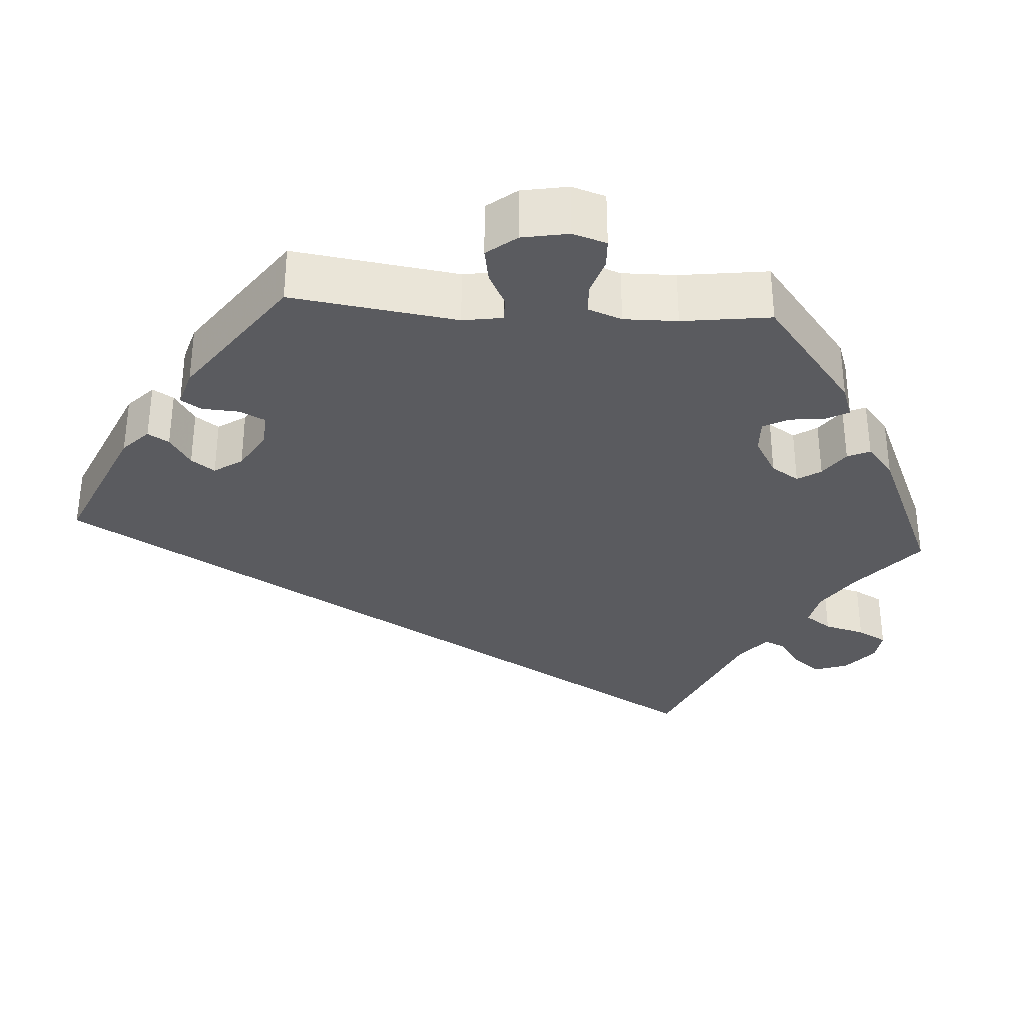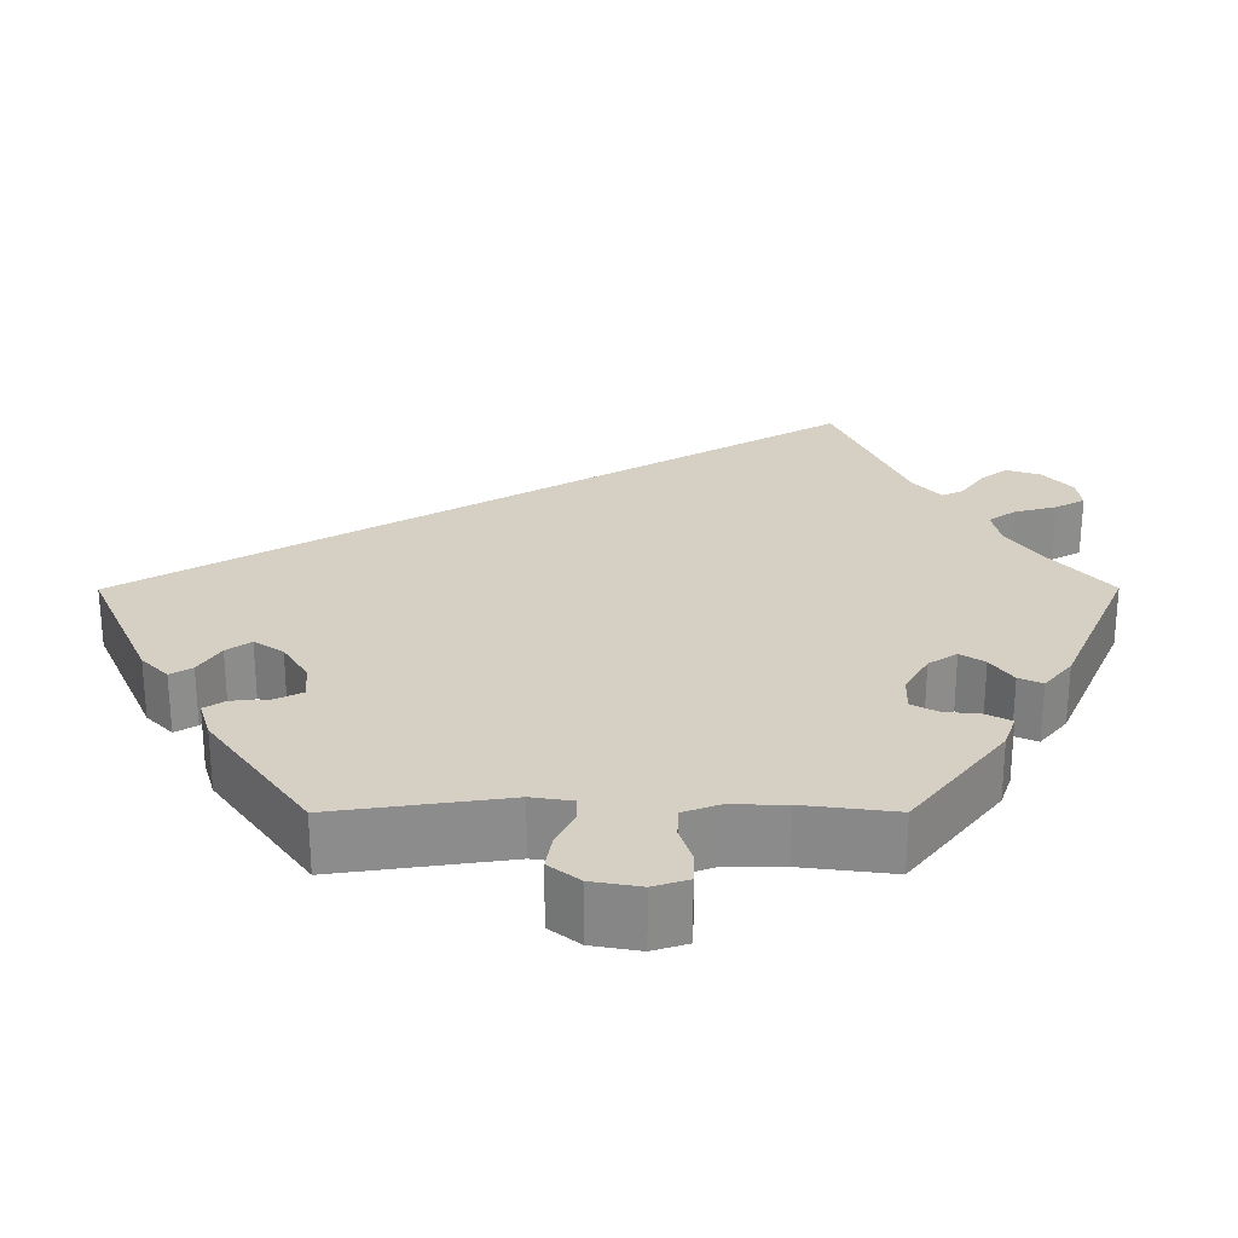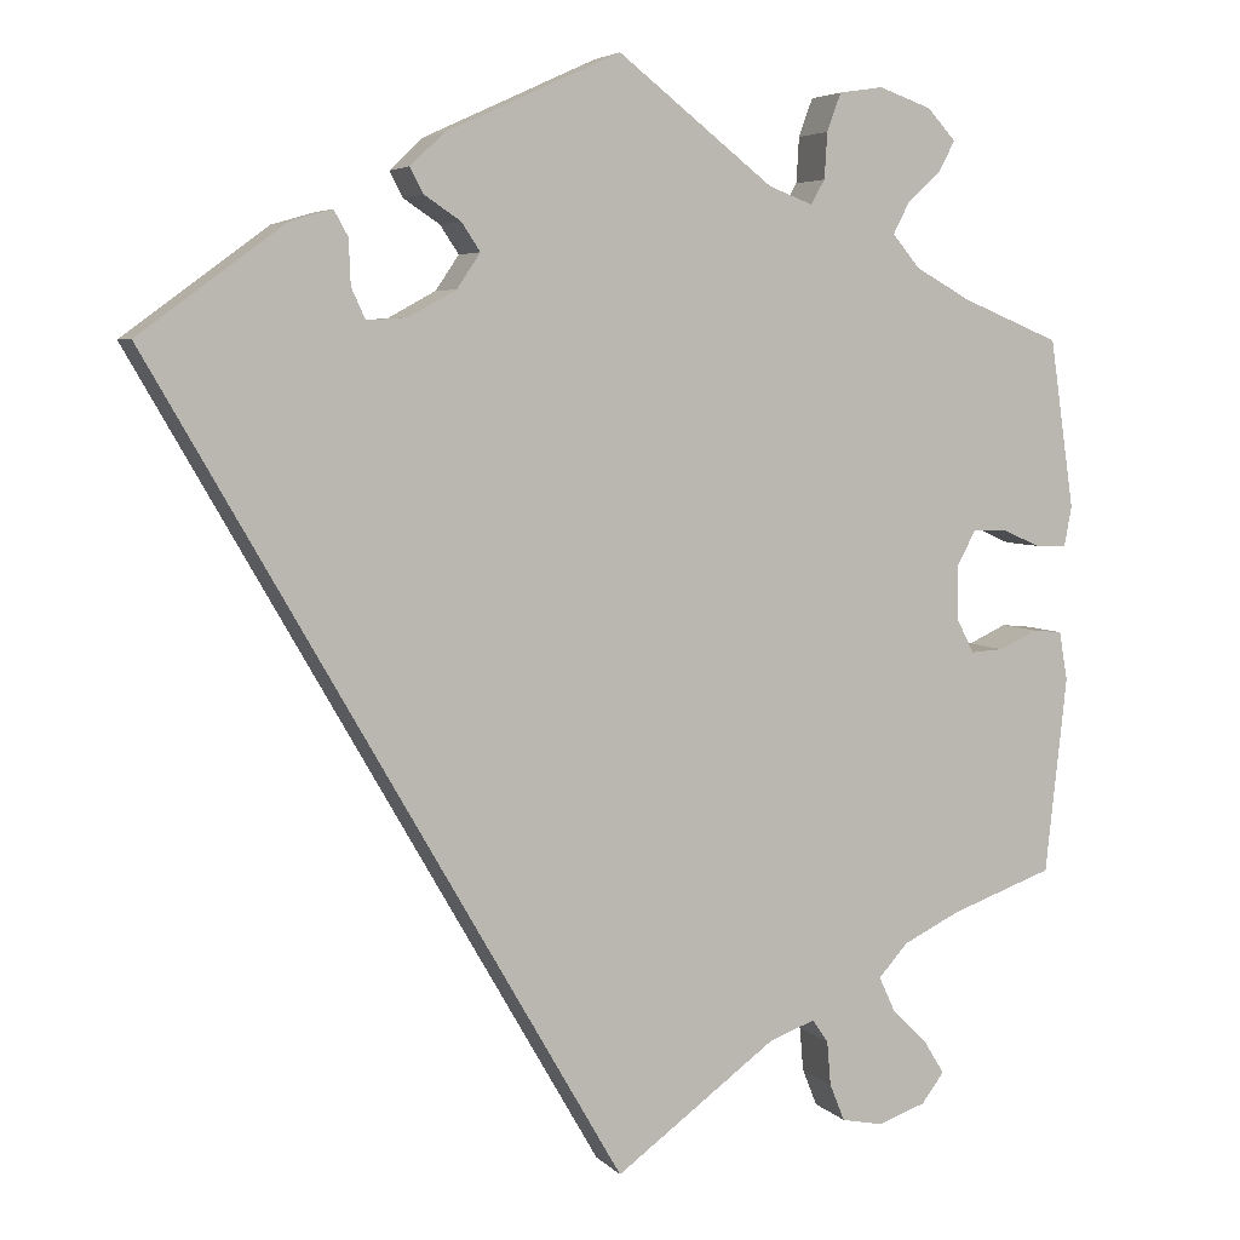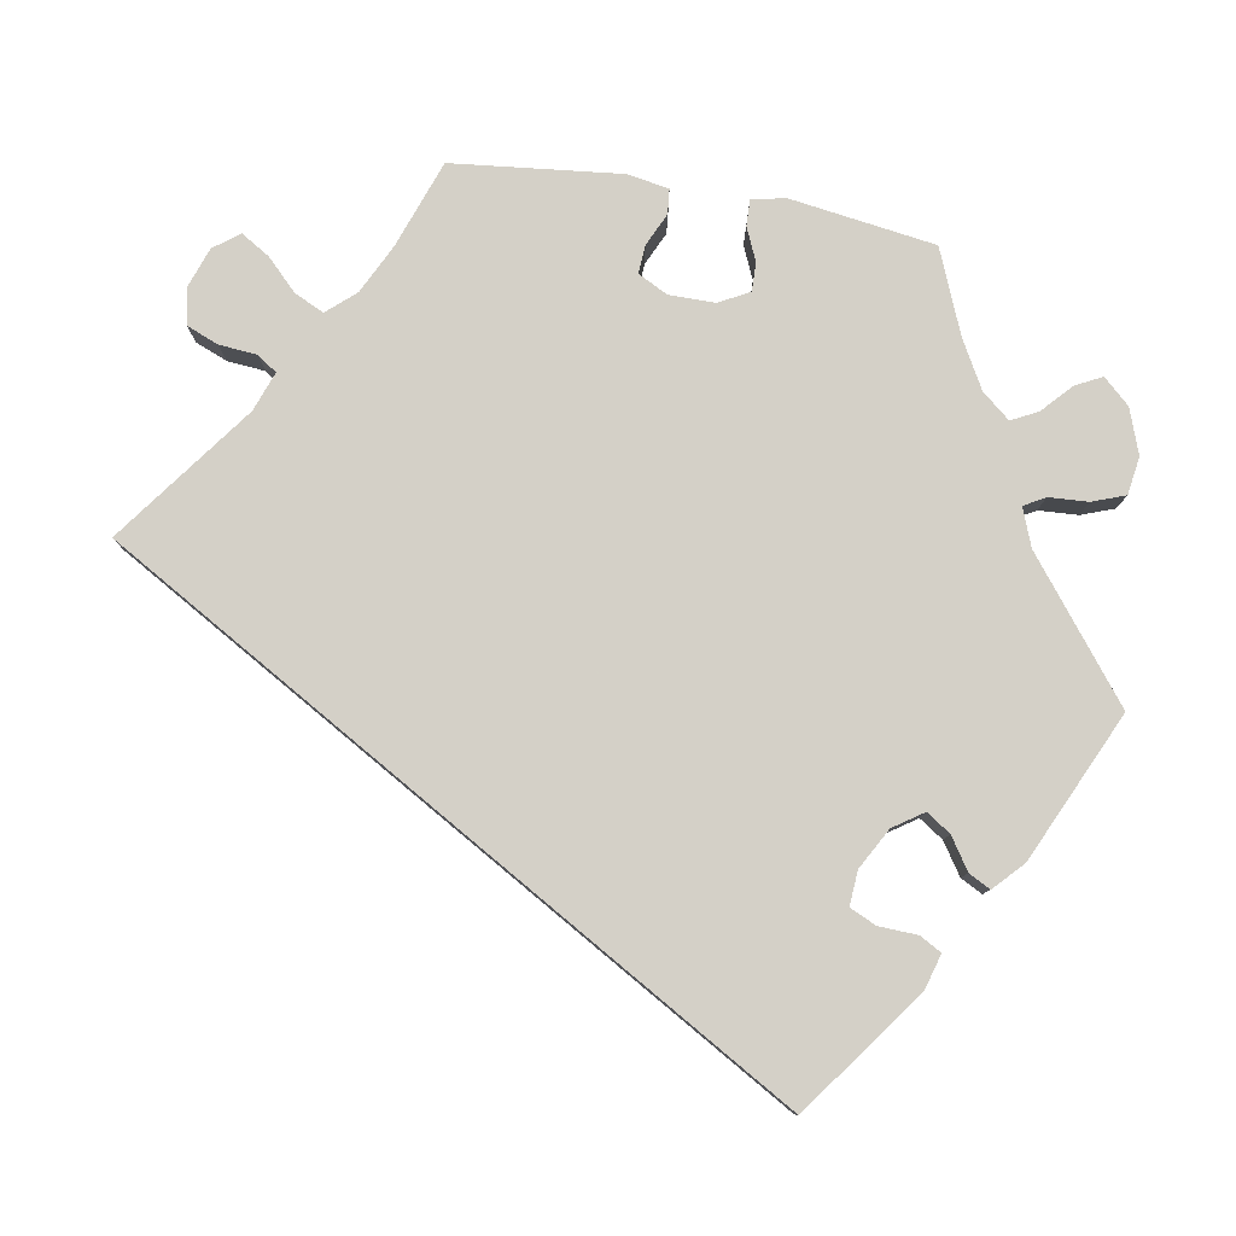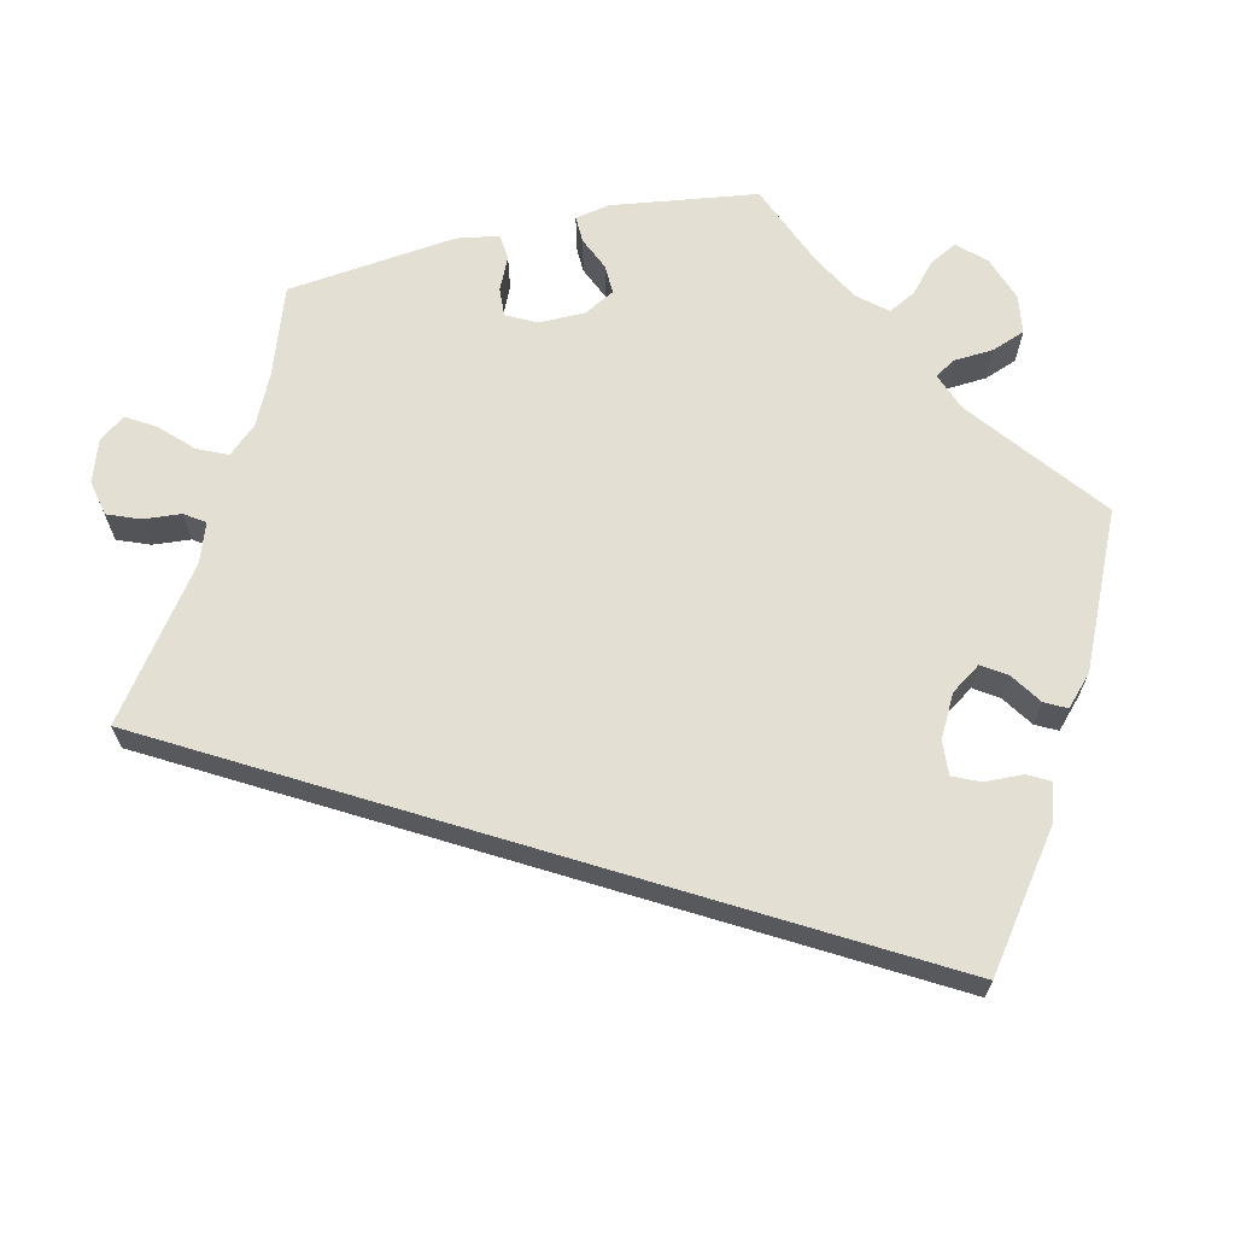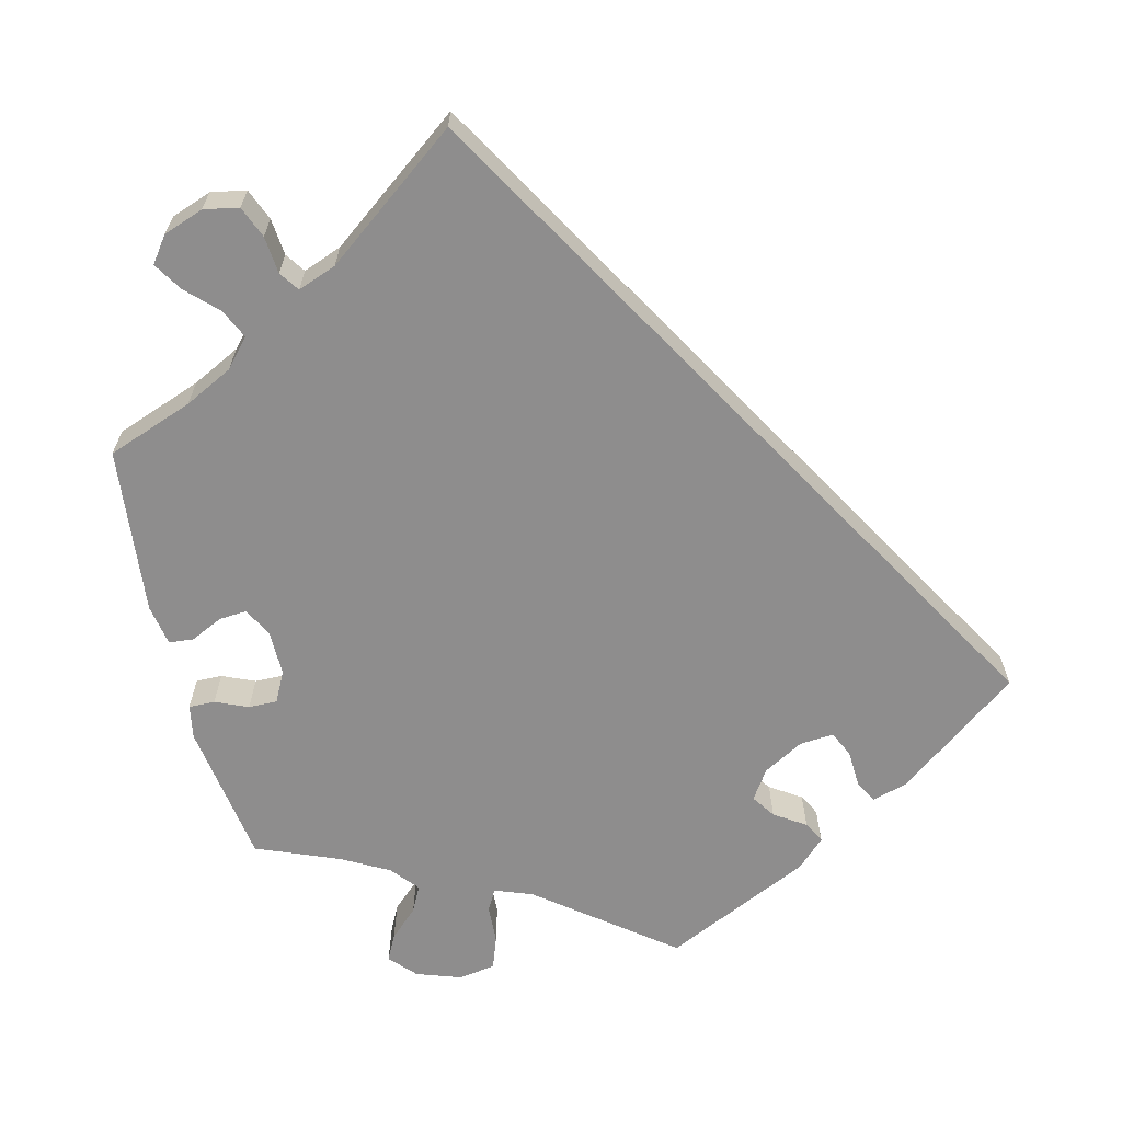
<metadata>
{"format":"obj","ext":"obj","renderer":"f3d","projection":"perspective","resolution":1024,"background":"white","views":[{"elev":-33.1,"azim":26.1,"up":"+Y"},{"elev":26.1,"azim":29.8,"up":"+Y"},{"elev":5.2,"azim":-21.2,"up":"+Z"},{"elev":79.9,"azim":-80.1,"up":"+Y"},{"elev":66.9,"azim":-103.2,"up":"+Y"},{"elev":-64.7,"azim":-165.8,"up":"+Y"}]}
</metadata>
<code>
v 0.392 0.07 -0.328
v 0.331 0.07 -0.358
v 0.3 0.07 -0.393
v 0.317 0.07 -0.43
v 0.355 0.07 -0.468
v 0.377 0.07 -0.504
v 0.353 0.07 -0.536
v 0.302 0.07 -0.554
v 0.258 0.07 -0.545
v 0.242 0.07 -0.505
v 0.238 0.07 -0.458
v 0.221 0.07 -0.433
v 0.172 0.07 -0.451
v 0 0.07 -0.578
v -0.5 0.07 0.289
v -0.345 0.07 0.403
v -0.3 0.07 0.416
v -0.285 0.07 0.389
v -0.283 0.07 0.341
v -0.268 0.07 0.308
v -0.225 0.07 0.311
v -0.174 0.07 0.339
v -0.149 0.07 0.376
v -0.169 0.07 0.406
v -0.208 0.07 0.432
v -0.222 0.07 0.459
v -0.186 0.07 0.493
v 0 0.07 0.578
v 0.166 0.07 0.448
v 0.213 0.07 0.43
v 0.228 0.07 0.456
v 0.231 0.07 0.505
v 0.246 0.07 0.546
v 0.293 0.07 0.553
v 0.349 0.07 0.533
v 0.379 0.07 0.5
v 0.362 0.07 0.467
v 0.326 0.07 0.434
v 0.309 0.07 0.401
v 0.338 0.07 0.366
v 0.397 0.07 0.333
v 0.501 0.07 0.29
v 0.527 0.07 0.11
v 0.519 0.07 0.067
v 0.486 0.07 0.068
v 0.445 0.07 0.086
v 0.409 0.07 0.087
v 0.389 0.07 0.049
v 0.389 0.07 -0.008
v 0.408 0.07 -0.045
v 0.443 0.07 -0.043
v 0.484 0.07 -0.024
v 0.515 0.07 -0.027
v 0.524 0.07 -0.079
v 0.501 0.07 -0.289
v 0.392 0 -0.328
v 0.331 0 -0.358
v 0.3 0 -0.393
v 0.317 0 -0.43
v 0.355 0 -0.468
v 0.377 0 -0.504
v 0.353 0 -0.536
v 0.302 0 -0.554
v 0.258 0 -0.545
v 0.242 0 -0.505
v 0.238 0 -0.458
v 0.221 0 -0.433
v 0.172 0 -0.451
v 0 0 -0.578
v -0.5 0 0.289
v -0.345 0 0.403
v -0.3 0 0.416
v -0.285 0 0.389
v -0.283 0 0.341
v -0.268 0 0.308
v -0.225 0 0.311
v -0.174 0 0.339
v -0.149 0 0.376
v -0.169 0 0.406
v -0.208 0 0.432
v -0.222 0 0.459
v -0.186 0 0.493
v 0 0 0.578
v 0.166 0 0.448
v 0.213 0 0.43
v 0.228 0 0.456
v 0.231 0 0.505
v 0.246 0 0.546
v 0.293 0 0.553
v 0.349 0 0.533
v 0.379 0 0.5
v 0.362 0 0.467
v 0.326 0 0.434
v 0.309 0 0.401
v 0.338 0 0.366
v 0.397 0 0.333
v 0.501 0 0.29
v 0.527 0 0.11
v 0.519 0 0.067
v 0.486 0 0.068
v 0.445 0 0.086
v 0.409 0 0.087
v 0.389 0 0.049
v 0.389 0 -0.008
v 0.408 0 -0.045
v 0.443 0 -0.043
v 0.484 0 -0.024
v 0.515 0 -0.027
v 0.524 0 -0.079
v 0.501 0 -0.289
f 54 55 1
f 51 52 53 54
f 50 51 54 1
f 49 50 1 2
f 48 49 2 3
f 43 44 45 46
f 41 42 43 46
f 40 41 46 47
f 39 40 47 48
f 35 36 37 38
f 35 38 39
f 34 35 39
f 31 32 33 34
f 30 31 34 39
f 26 27 28 29
f 24 25 26 29
f 23 24 29 30
f 22 23 30 39
f 16 17 18 19
f 16 19 20
f 13 14 15 16
f 12 13 16 20
f 11 12 20 21
f 9 10 11
f 8 9 11
f 4 5 6 7
f 3 4 7 8
f 22 39 48 3
f 11 21 22
f 3 8 11 22
f 56 110 109
f 109 108 107 106
f 56 109 106 105
f 57 56 105 104
f 58 57 104 103
f 101 100 99 98
f 101 98 97 96
f 102 101 96 95
f 103 102 95 94
f 93 92 91 90
f 94 93 90
f 94 90 89
f 89 88 87 86
f 94 89 86 85
f 84 83 82 81
f 84 81 80 79
f 85 84 79 78
f 94 85 78 77
f 74 73 72 71
f 75 74 71
f 71 70 69 68
f 75 71 68 67
f 76 75 67 66
f 66 65 64
f 66 64 63
f 62 61 60 59
f 63 62 59 58
f 58 103 94 77
f 77 76 66
f 77 66 63 58
f 1 56 57 2
f 2 57 58 3
f 3 58 59 4
f 4 59 60 5
f 5 60 61 6
f 6 61 62 7
f 7 62 63 8
f 8 63 64 9
f 9 64 65 10
f 10 65 66 11
f 11 66 67 12
f 12 67 68 13
f 13 68 69 14
f 14 69 70 15
f 15 70 71 16
f 16 71 72 17
f 17 72 73 18
f 18 73 74 19
f 19 74 75 20
f 20 75 76 21
f 21 76 77 22
f 22 77 78 23
f 23 78 79 24
f 24 79 80 25
f 25 80 81 26
f 26 81 82 27
f 27 82 83 28
f 28 83 84 29
f 29 84 85 30
f 30 85 86 31
f 31 86 87 32
f 32 87 88 33
f 33 88 89 34
f 34 89 90 35
f 35 90 91 36
f 36 91 92 37
f 37 92 93 38
f 38 93 94 39
f 39 94 95 40
f 40 95 96 41
f 41 96 97 42
f 42 97 98 43
f 43 98 99 44
f 44 99 100 45
f 45 100 101 46
f 46 101 102 47
f 47 102 103 48
f 48 103 104 49
f 49 104 105 50
f 50 105 106 51
f 51 106 107 52
f 52 107 108 53
f 53 108 109 54
f 54 109 110 55
f 55 110 56 1

</code>
